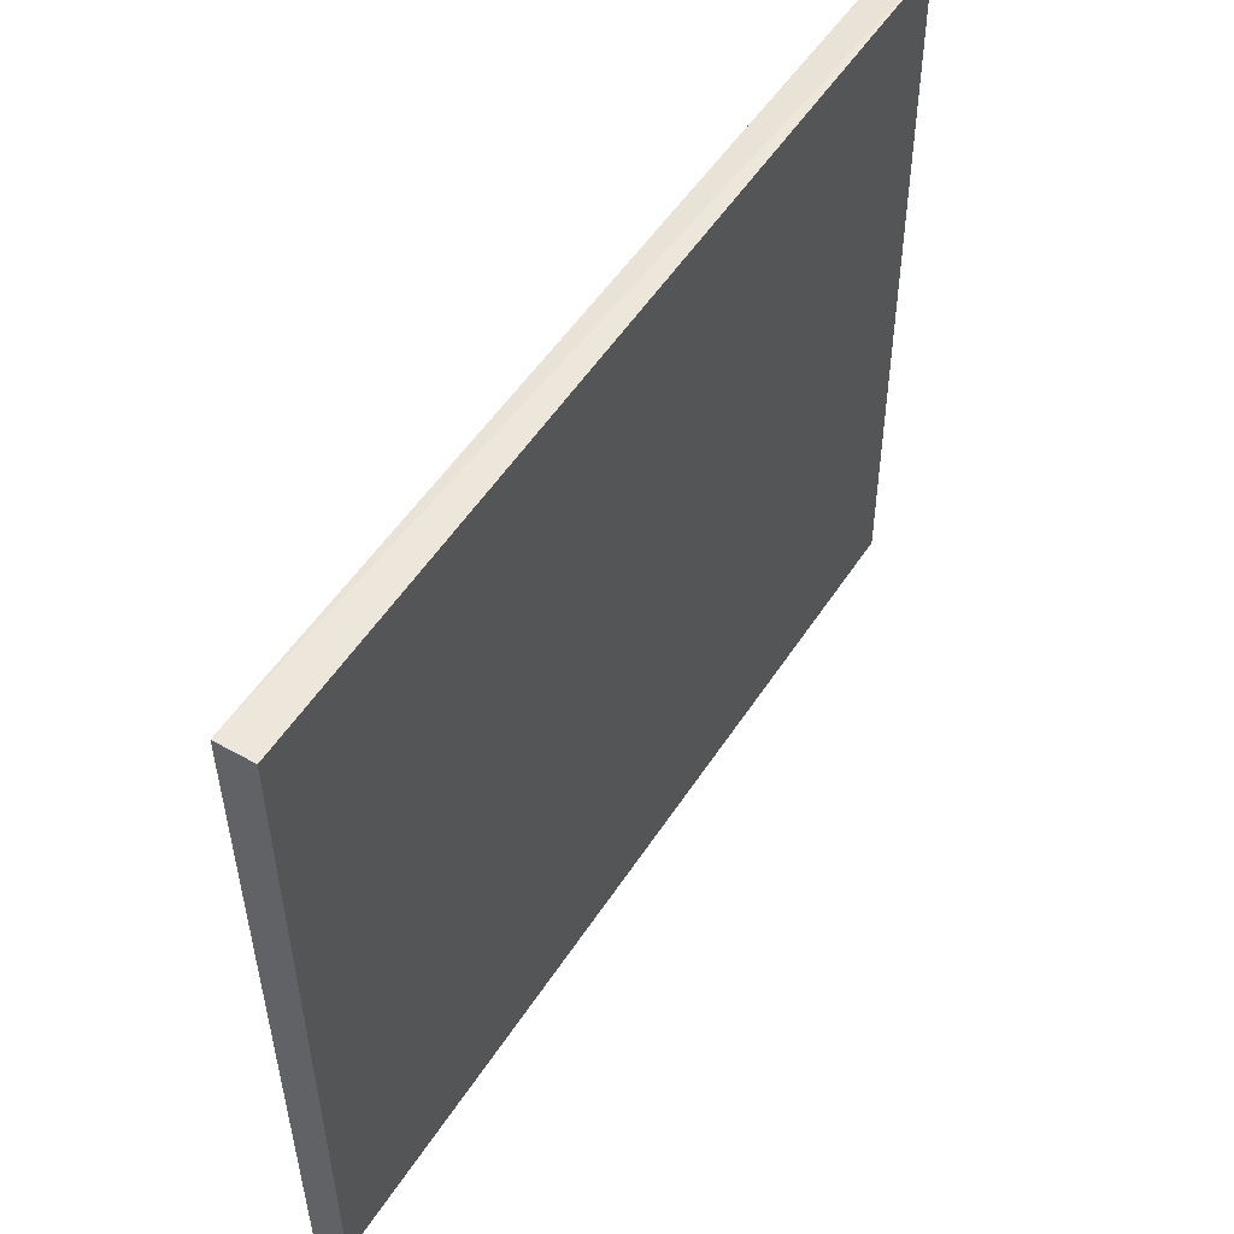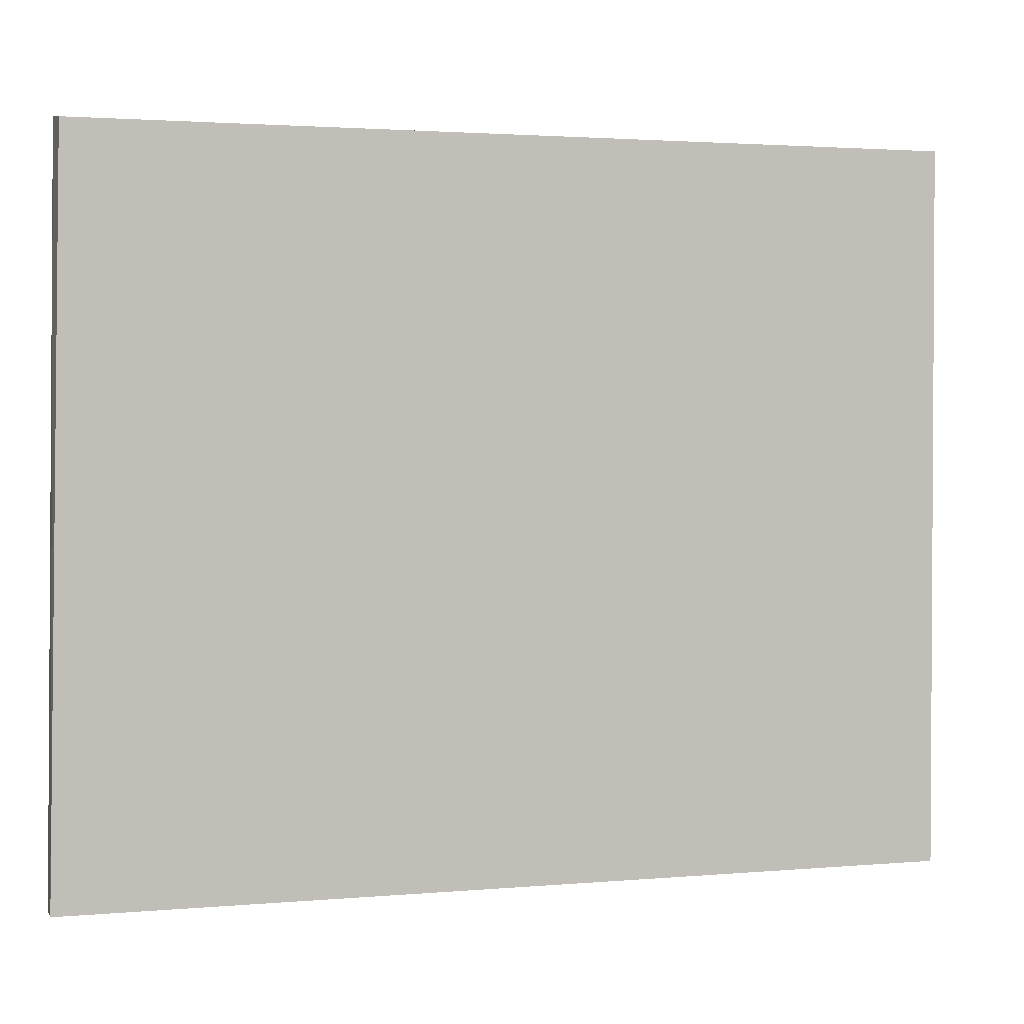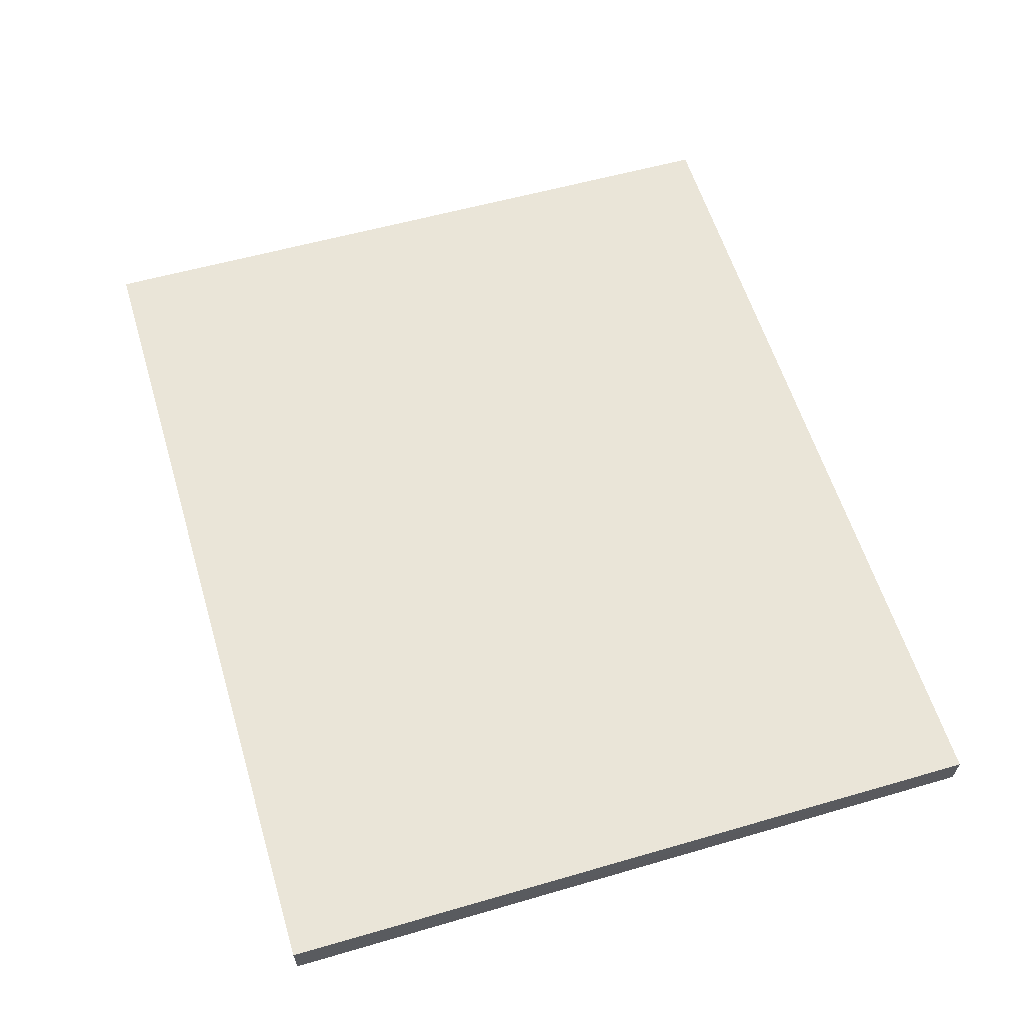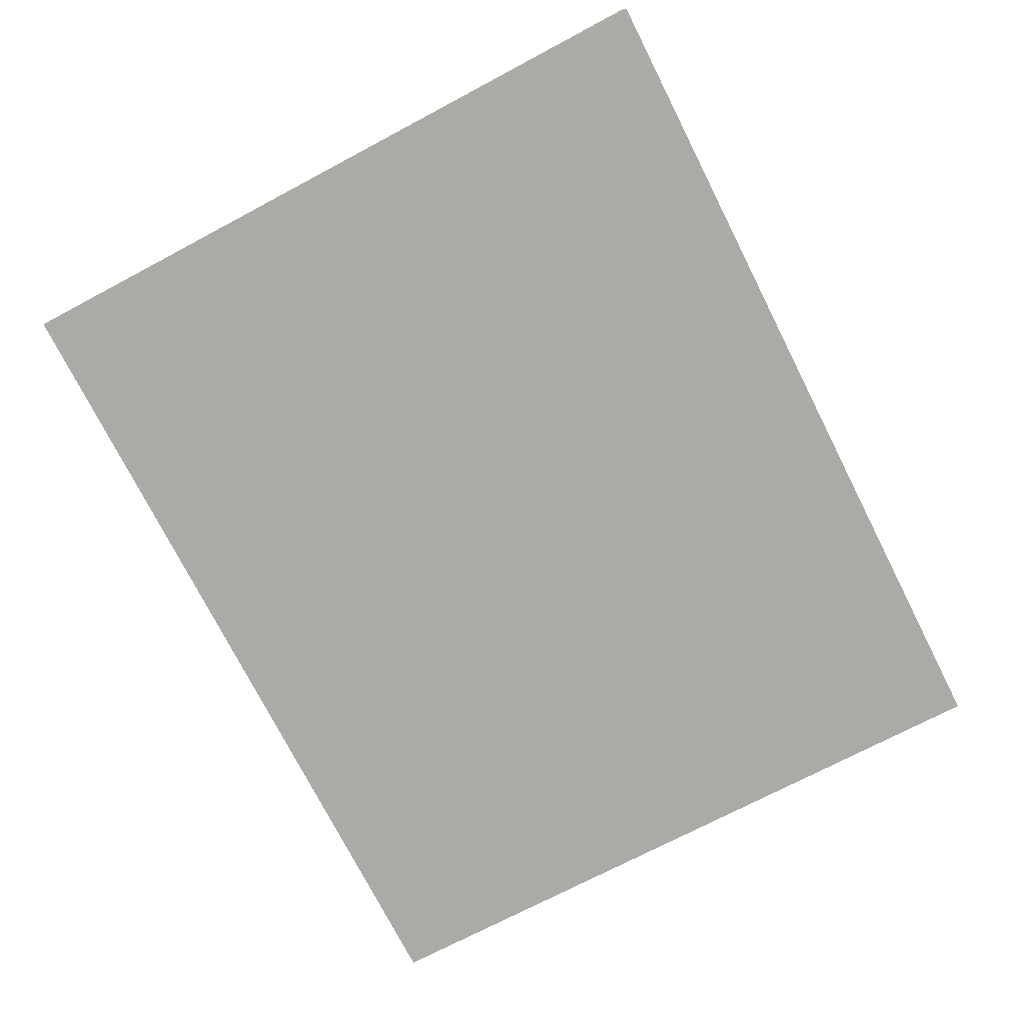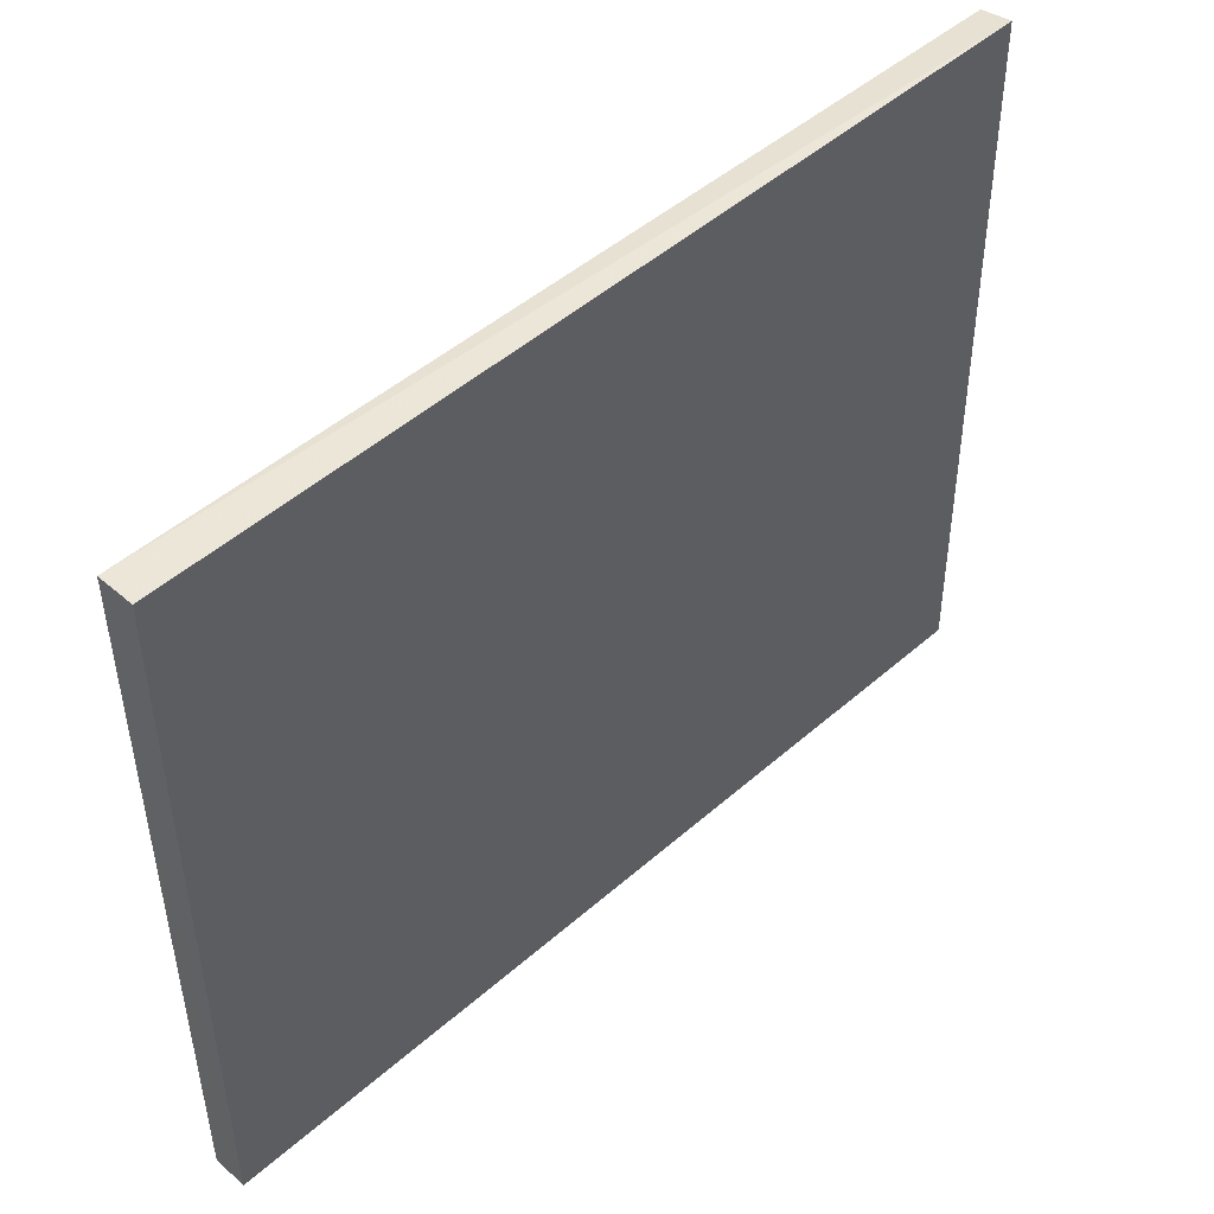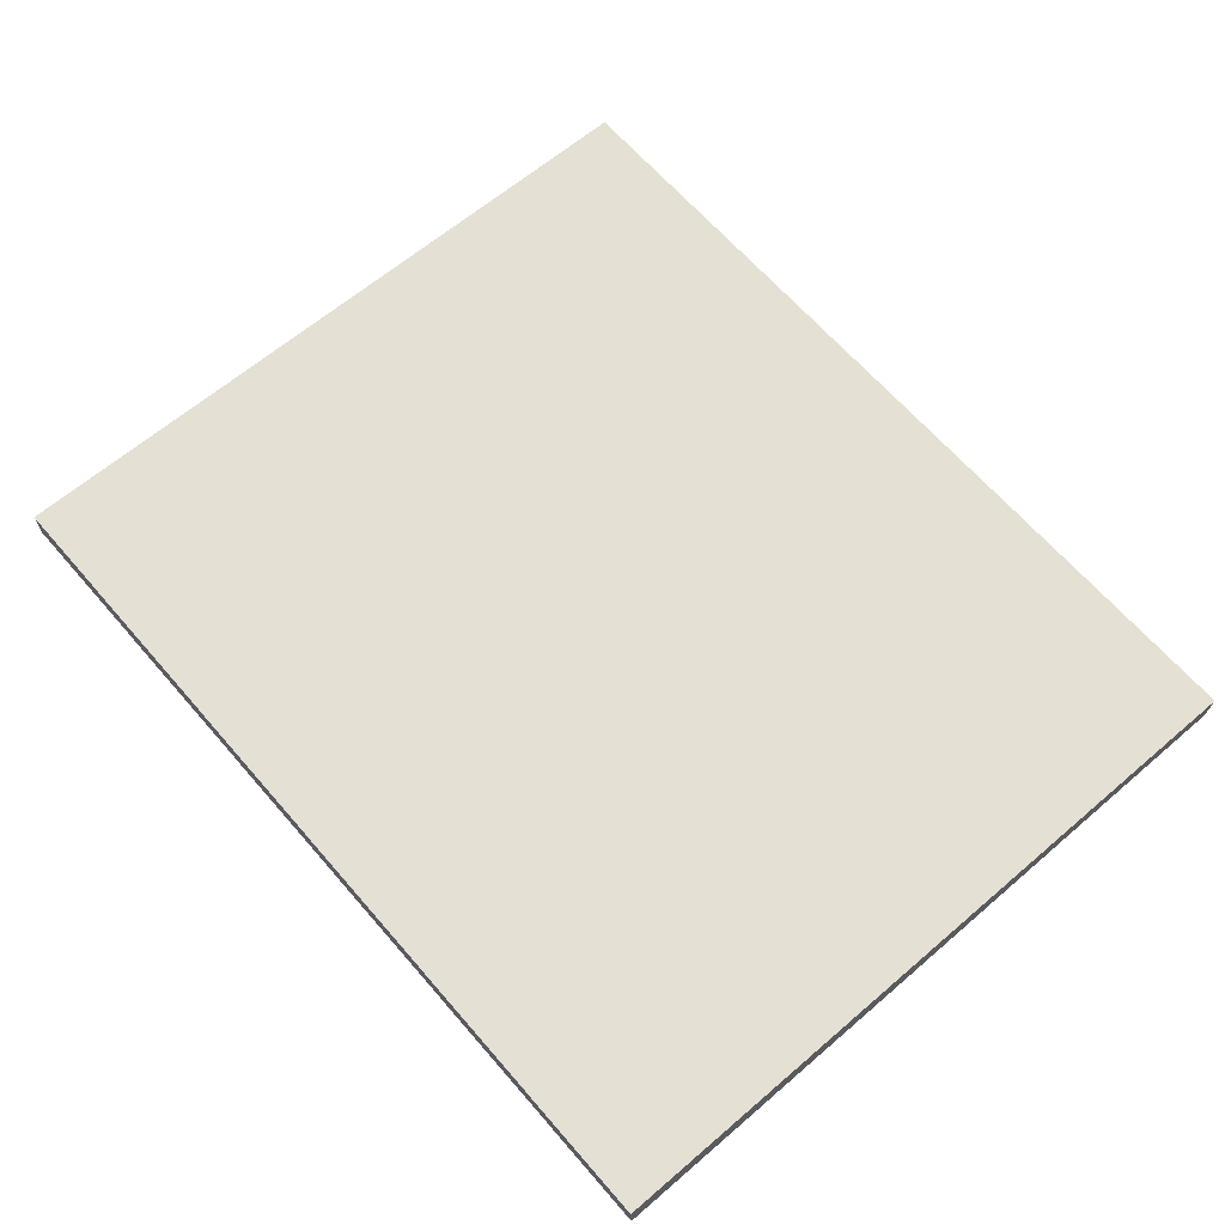
<metadata>
{"format":"obj","ext":"obj","renderer":"f3d","projection":"perspective","resolution":1024,"background":"white","views":[{"elev":53.1,"azim":121.5,"up":"+Y"},{"elev":1.9,"azim":-18.4,"up":"+Y"},{"elev":59.8,"azim":73.4,"up":"+Z"},{"elev":-76.5,"azim":-62.9,"up":"+Z"},{"elev":47.9,"azim":134.6,"up":"+Y"},{"elev":66.1,"azim":49.3,"up":"+Z"}]}
</metadata>
<code>
v -0.0641 0.03699 0.004358
v -0.06413 -0.02094 0.0044
v -0.06408 -0.02089 0.001554
v -0.1344 0.0372 0.0008237
v -0.1343 0.03691 0.003261
v -0.06415 0.03694 0.001518
v -0.1352 -0.0212 0.0006293
v -0.1353 -0.02116 0.002949
f 1 2 3
f 5 2 1
f 5 1 4
f 6 1 3
f 6 4 1
f 7 3 2
f 7 6 3
f 7 4 6
f 8 7 2
f 8 2 5
f 8 5 4
f 8 4 7

</code>
